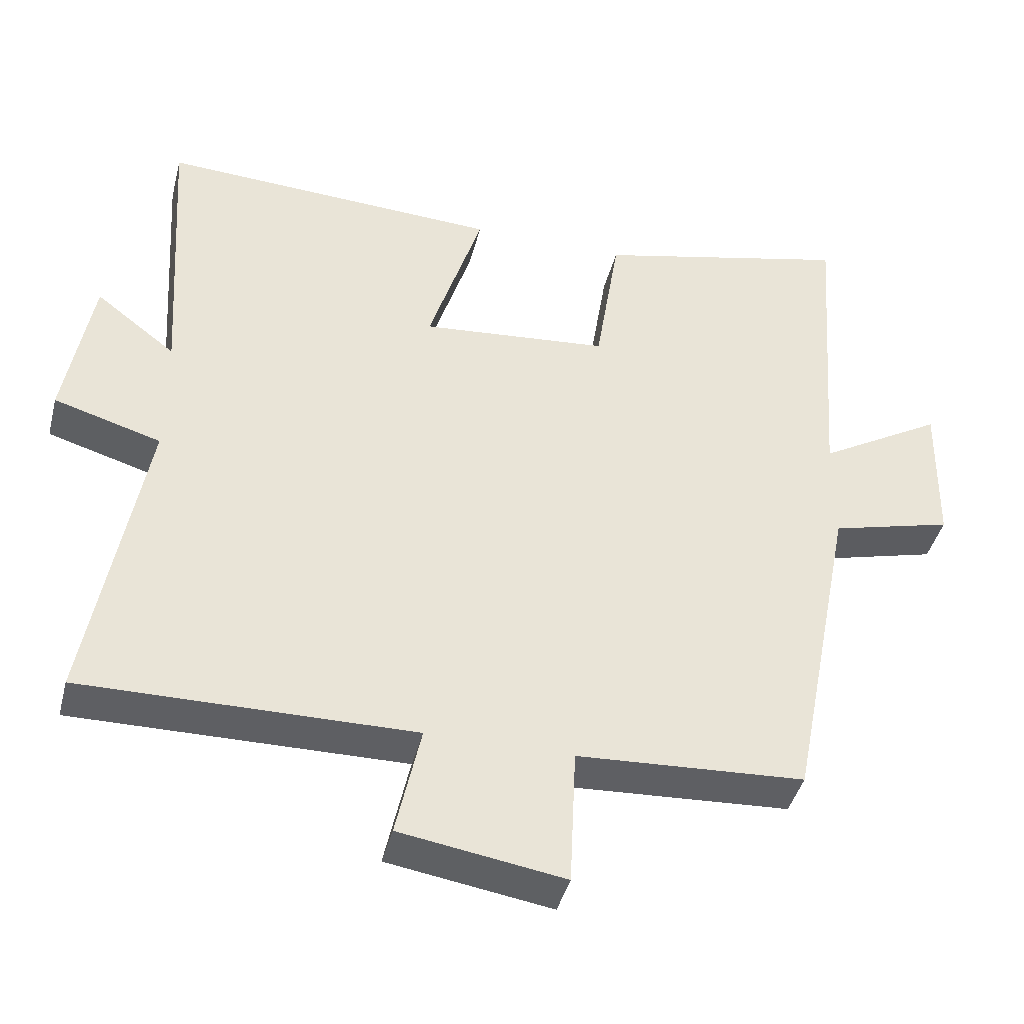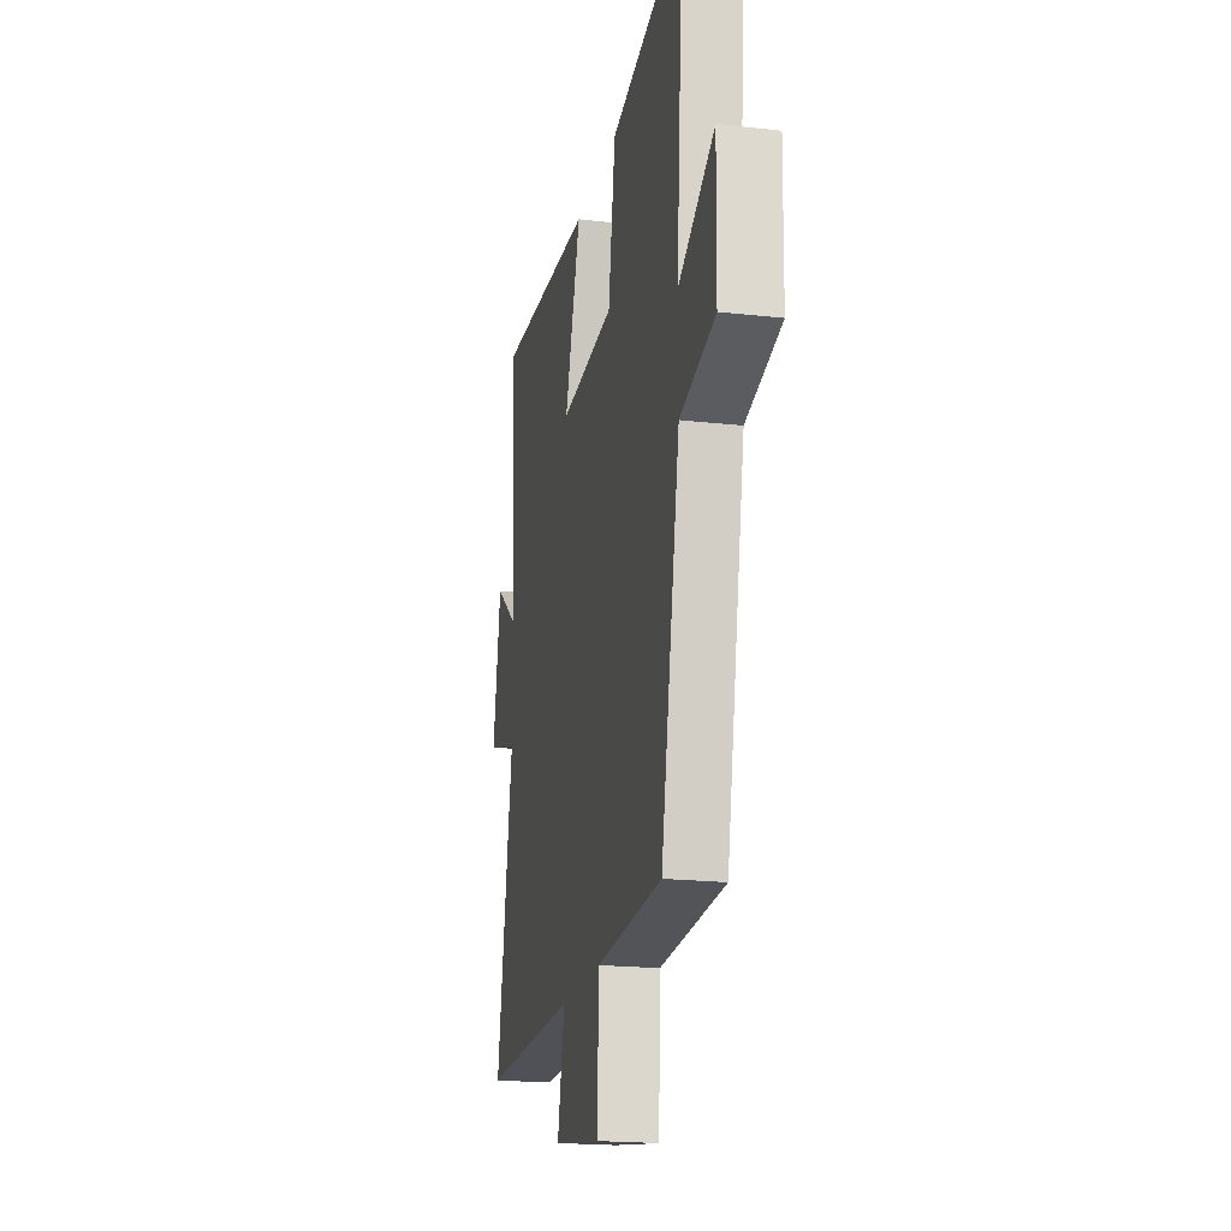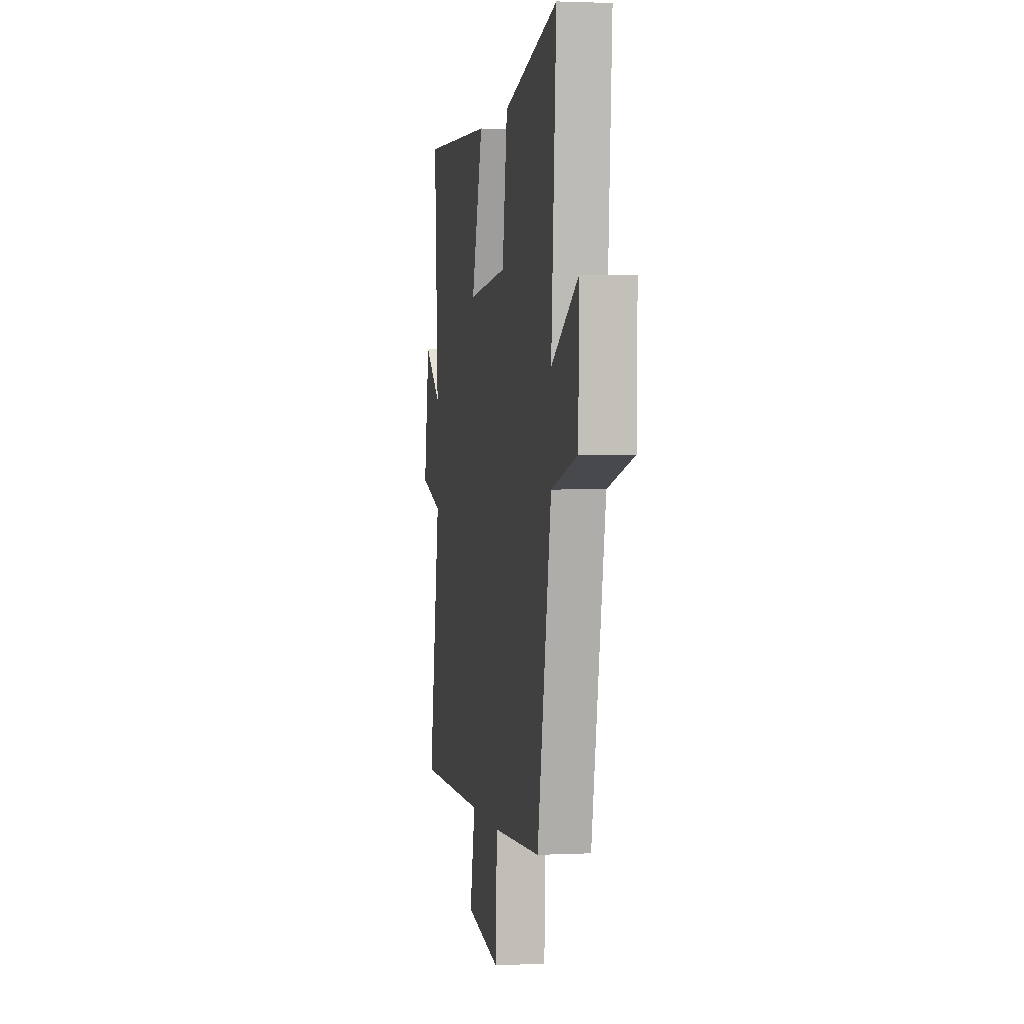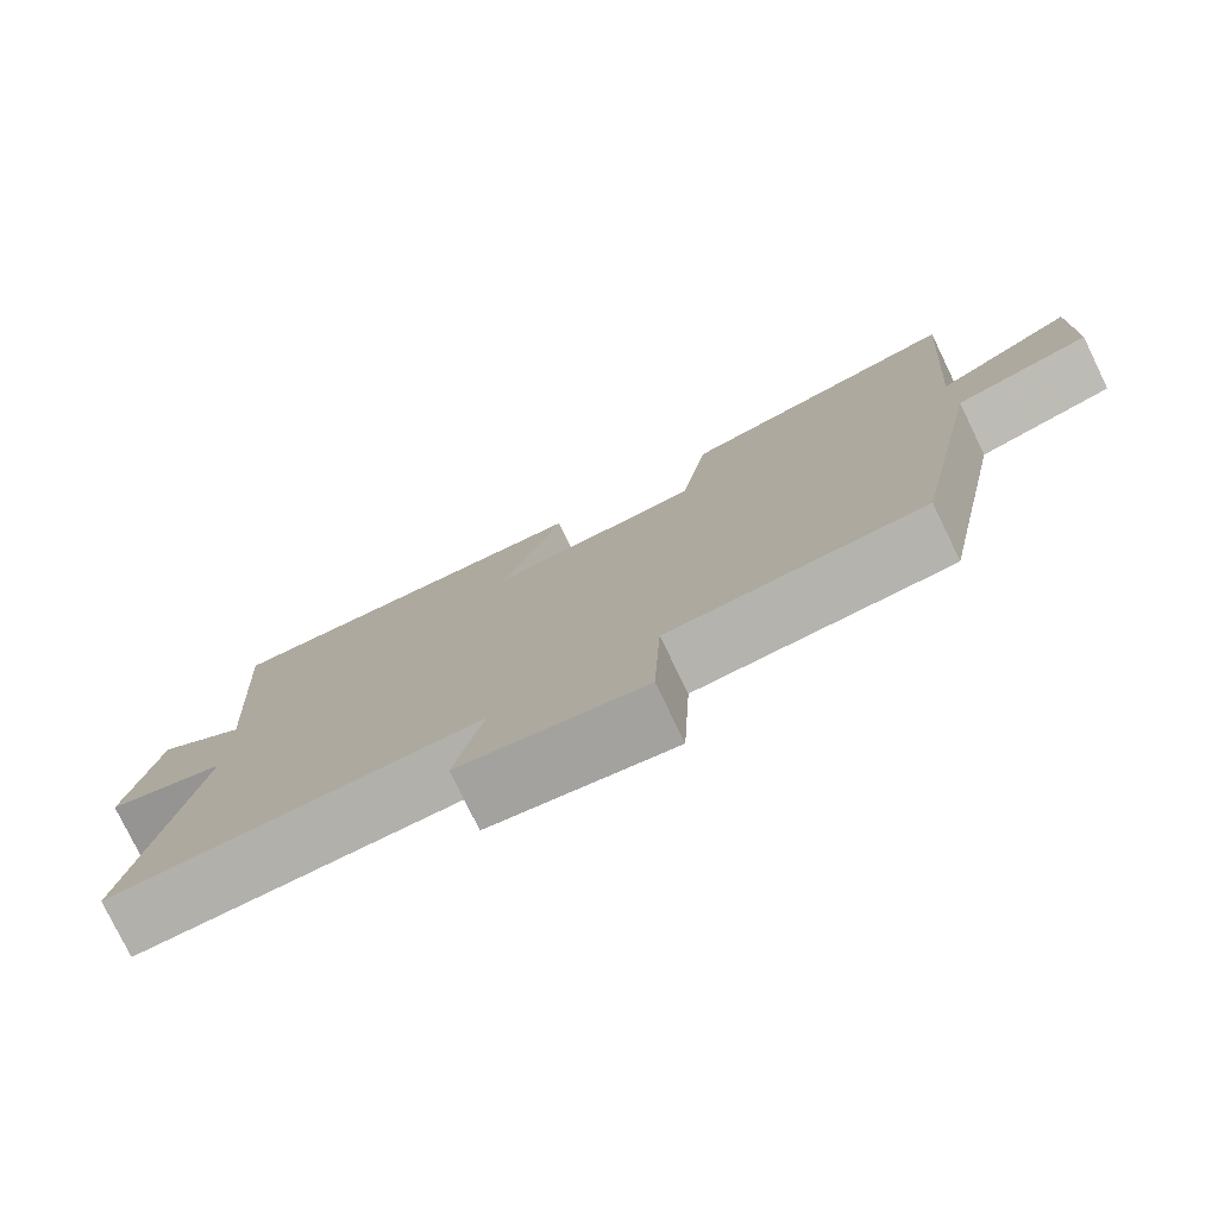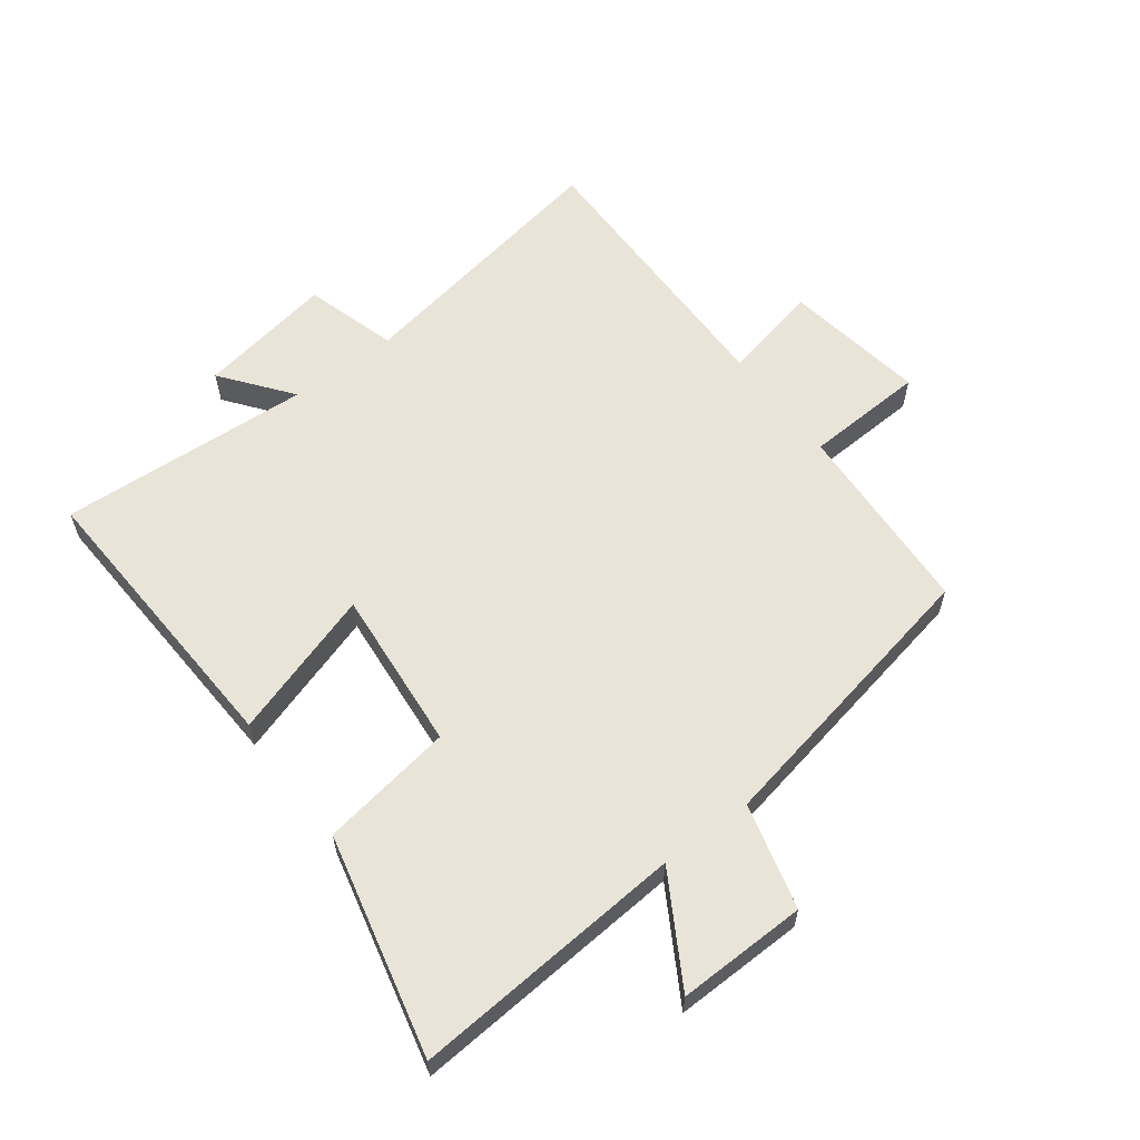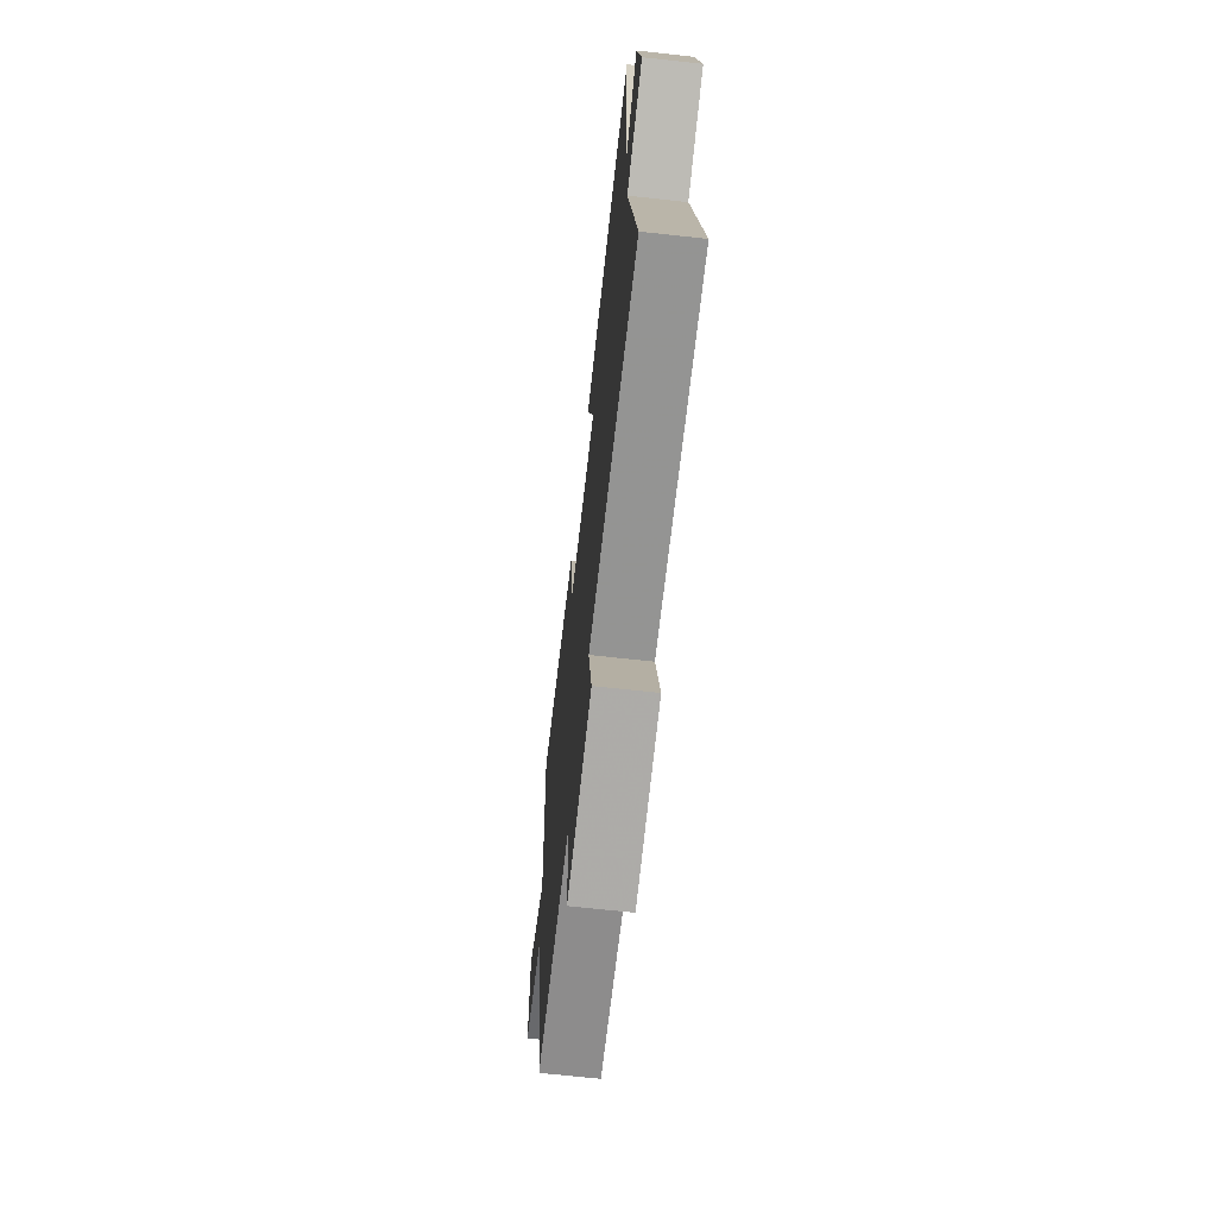
<metadata>
{"format":"obj","ext":"obj","renderer":"f3d","projection":"perspective","resolution":1024,"background":"white","views":[{"elev":-42.1,"azim":-14.1,"up":"+Z"},{"elev":-19.7,"azim":78.1,"up":"+Z"},{"elev":1.9,"azim":80.2,"up":"+Z"},{"elev":-78.1,"azim":25.9,"up":"+Z"},{"elev":60.2,"azim":52.9,"up":"+Y"},{"elev":-67.6,"azim":-96.3,"up":"+Z"}]}
</metadata>
<code>
v 0.533 0.07 0.585
v 0.5 0.07 0.141
v 0.675 0.07 0.244
v 0.671 0.07 0.034
v 0.5 0.07 -0.011
v 0.408 0.07 -0.482
v 0.089 0.07 -0.5
v 0.08 0.07 -0.695
v -0.15 0.07 -0.659
v -0.115 0.07 -0.5
v -0.577 0.07 -0.505
v -0.5 0.07 -0.066
v -0.65 0.07 -0.022
v -0.612 0.07 0.198
v -0.5 0.07 0.112
v -0.526 0.07 0.523
v -0.048 0.07 0.5
v -0.124 0.07 0.26
v 0.14 0.07 0.284
v 0.174 0.07 0.5
v 0.533 0 0.585
v 0.5 0 0.141
v 0.675 0 0.244
v 0.671 0 0.034
v 0.5 0 -0.011
v 0.408 0 -0.482
v 0.089 0 -0.5
v 0.08 0 -0.695
v -0.15 0 -0.659
v -0.115 0 -0.5
v -0.577 0 -0.505
v -0.5 0 -0.066
v -0.65 0 -0.022
v -0.612 0 0.198
v -0.5 0 0.112
v -0.526 0 0.523
v -0.048 0 0.5
v -0.124 0 0.26
v 0.14 0 0.284
v 0.174 0 0.5
f 19 20 1 2
f 18 19 2
f 15 16 17 18
f 15 18 2
f 12 13 14 15
f 12 15 2
f 10 11 12 2
f 7 8 9 10
f 7 10 2
f 6 7 2
f 5 6 2
f 2 3 4 5
f 22 21 40 39
f 22 39 38
f 38 37 36 35
f 22 38 35
f 35 34 33 32
f 22 35 32
f 22 32 31 30
f 30 29 28 27
f 22 30 27
f 22 27 26
f 22 26 25
f 25 24 23 22
f 1 21 22 2
f 2 22 23 3
f 3 23 24 4
f 4 24 25 5
f 5 25 26 6
f 6 26 27 7
f 7 27 28 8
f 8 28 29 9
f 9 29 30 10
f 10 30 31 11
f 11 31 32 12
f 12 32 33 13
f 13 33 34 14
f 14 34 35 15
f 15 35 36 16
f 16 36 37 17
f 17 37 38 18
f 18 38 39 19
f 19 39 40 20
f 20 40 21 1

</code>
